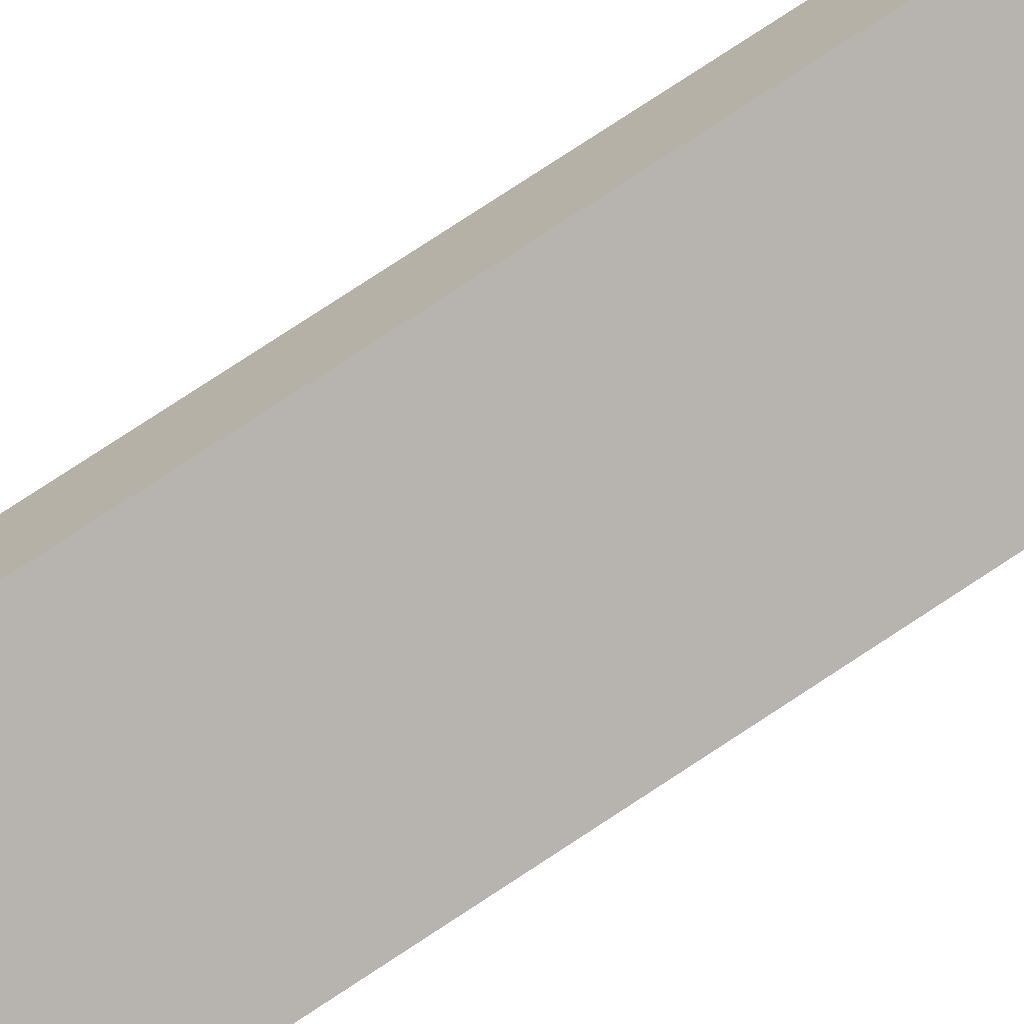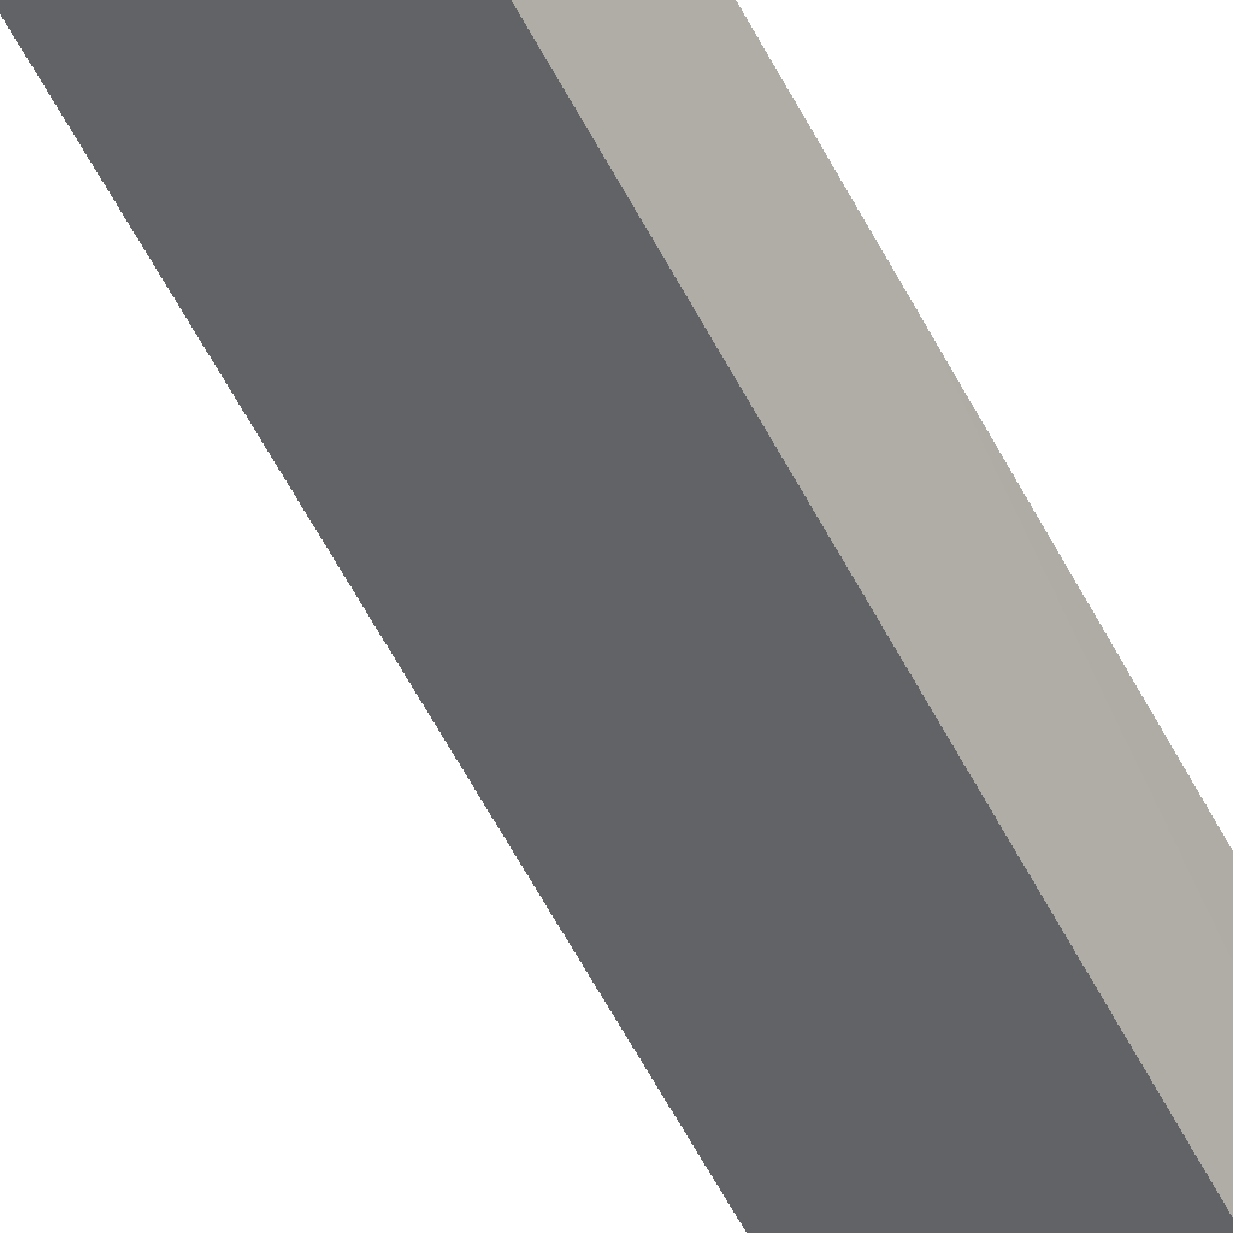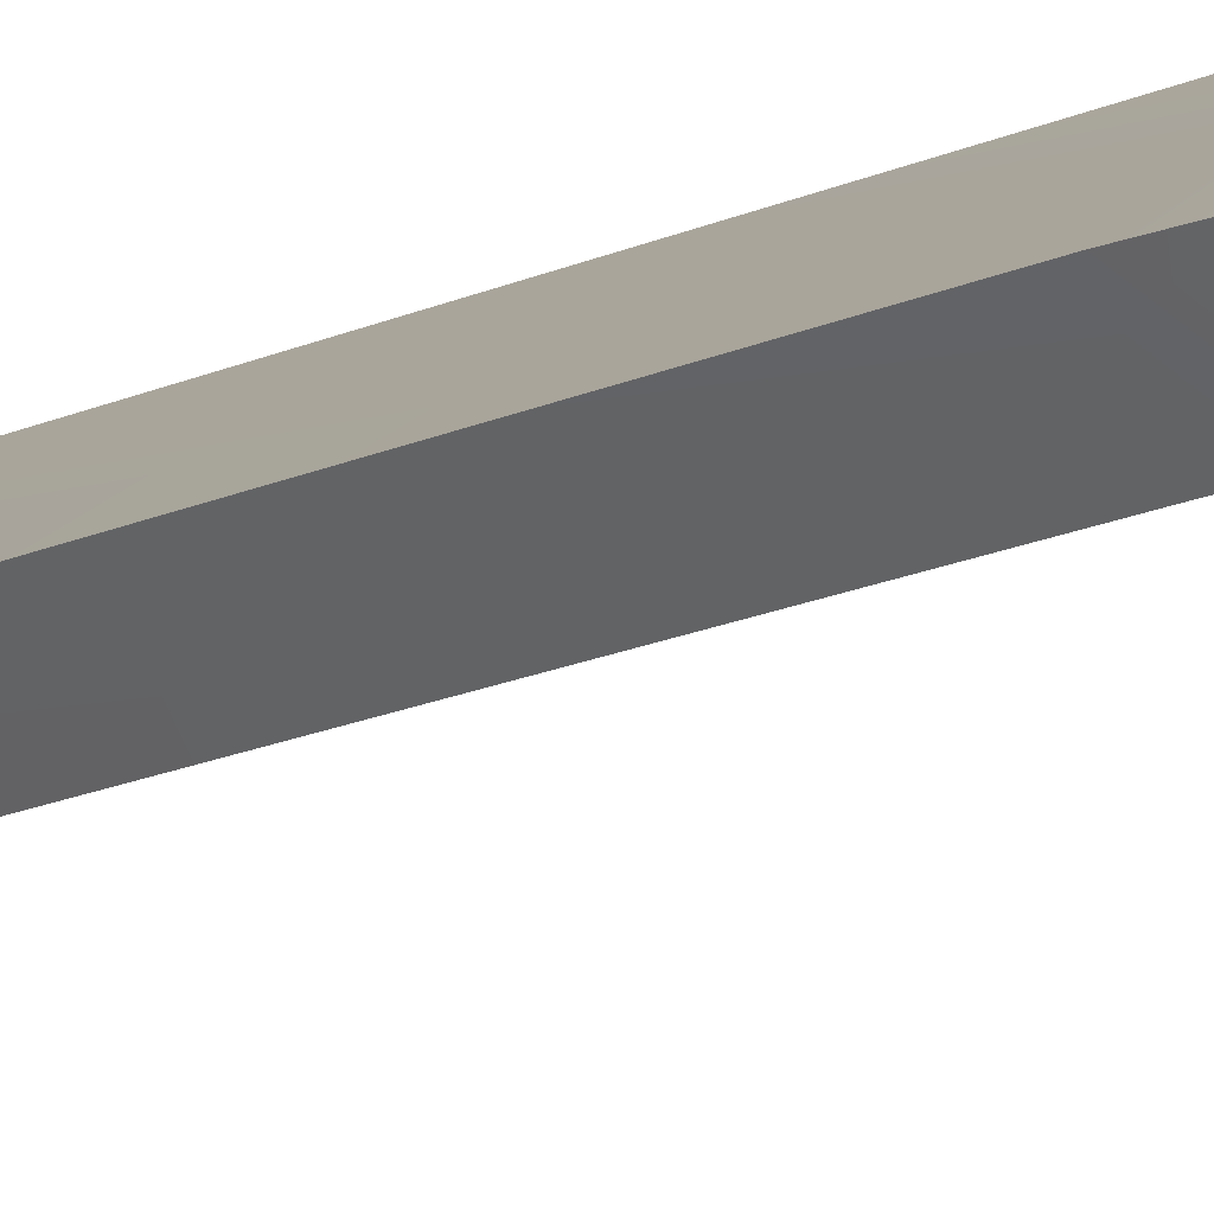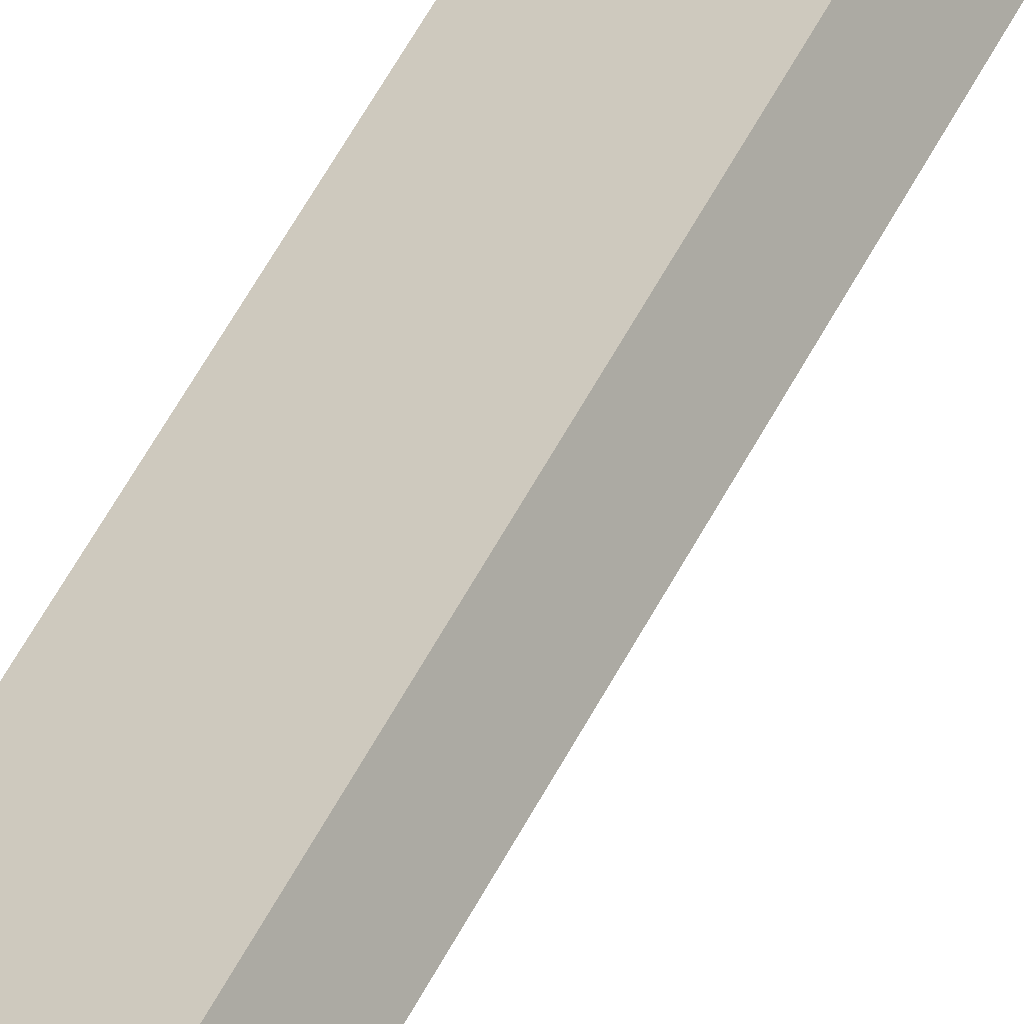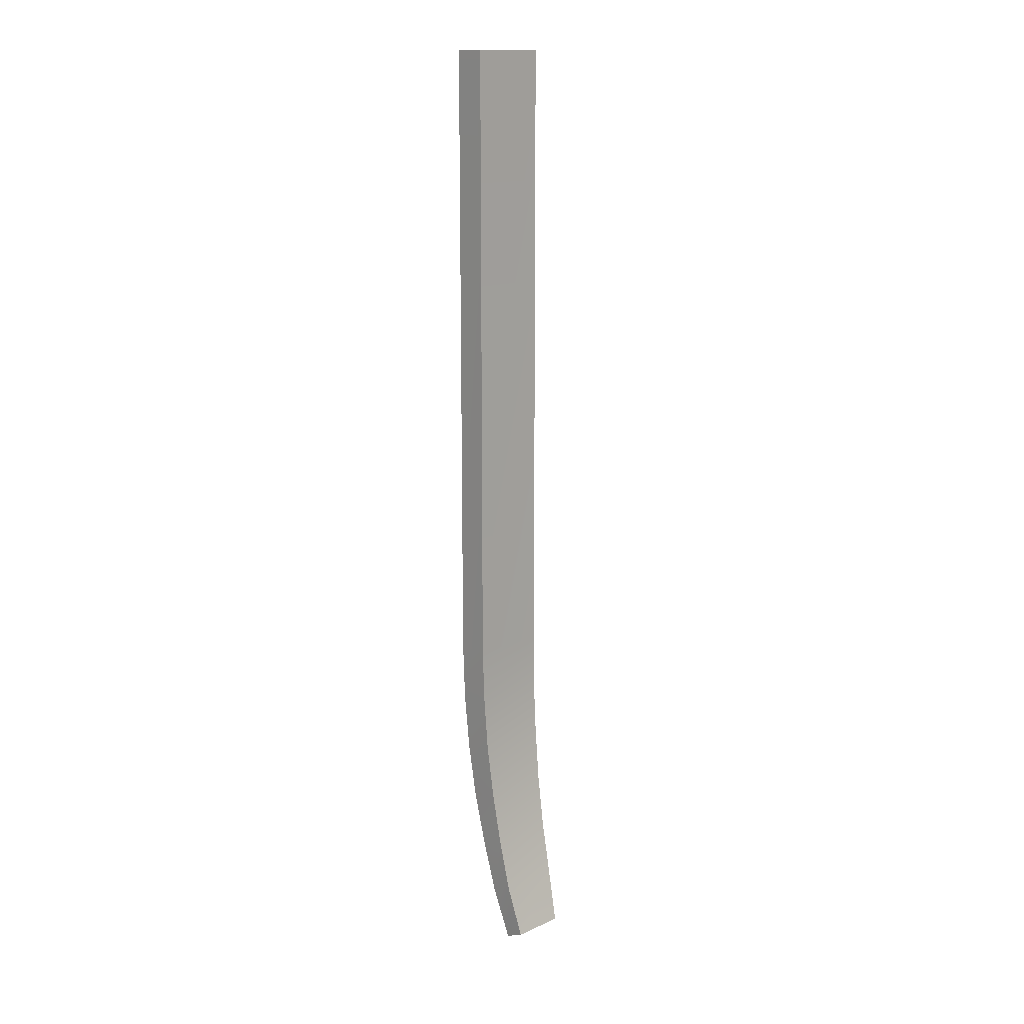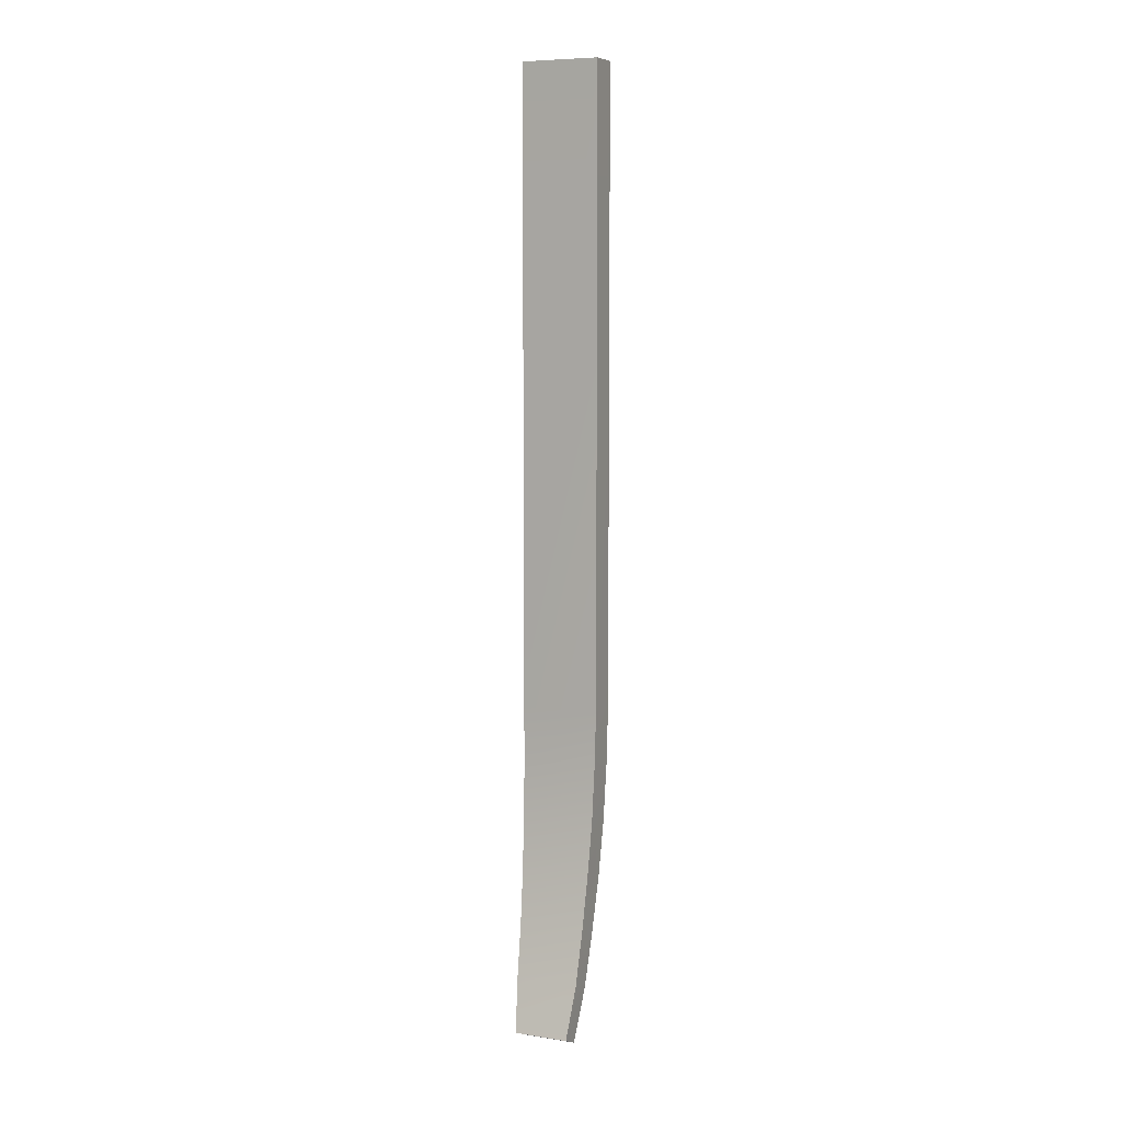
<metadata>
{"format":"obj","ext":"obj","renderer":"f3d","projection":"perspective","resolution":1024,"background":"white","views":[{"elev":70.3,"azim":-124.3,"up":"+Z"},{"elev":-58.5,"azim":-152.8,"up":"+Z"},{"elev":-12.2,"azim":-38.1,"up":"+Z"},{"elev":53.9,"azim":26.5,"up":"+Z"},{"elev":14.1,"azim":103.4,"up":"+Y"},{"elev":7.5,"azim":171.5,"up":"+Y"}]}
</metadata>
<code>
o mesh14/mesh14-geometry#mesh14-geometry
v 0.4874 -0.8235 -0.3906
v 0.4292 -0.8235 -0.4274
v 0.4427 -0.8124 -0.4489
v 0.4808 -0.7573 -0.3694
v 0.4129 -0.7573 -0.4122
v 0.501 -0.8124 -0.4121
v 0.4962 -0.7469 -0.3938
v 0.4283 -0.7469 -0.4366
v 0.4728 -0.6896 -0.3527
v 0.4901 -0.6803 -0.3801
v 0.4012 -0.6896 -0.3978
v 0.4185 -0.6803 -0.4252
v 0.4665 -0.6205 -0.3385
v 0.4858 -0.6128 -0.3691
v 0.4104 -0.6128 -0.4167
v 0.3912 -0.6205 -0.3861
v 0.4632 -0.5499 -0.3289
v 0.4834 -0.5446 -0.3608
v 0.404 -0.5446 -0.4109
v 0.3839 -0.5499 -0.3789
v 0.4607 -0.4787 -0.3227
v 0.4817 -0.4759 -0.356
v 0.4004 -0.4759 -0.4073
v 0.3794 -0.4787 -0.374
v 0.4608 -0.407 -0.3207
v 0.4818 -0.407 -0.354
v 0.3985 -0.407 -0.4065
v 0.3775 -0.407 -0.3732
v 0.4608 0.3875 -0.3207
v 0.4818 0.3875 -0.354
v 0.3985 0.3875 -0.4065
v 0.3775 0.3875 -0.3732
f 1 2 3
f 4 2 1
f 3 2 5
f 6 1 3
f 4 5 2
f 7 4 1
f 3 5 8
f 6 7 1
f 8 6 3
f 9 5 4
f 7 10 4
f 8 5 11
f 7 6 8
f 11 5 9
f 10 9 4
f 10 7 12
f 8 11 12
f 12 7 8
f 13 11 9
f 10 14 9
f 15 10 12
f 12 11 16
f 16 11 13
f 14 13 9
f 14 10 15
f 12 16 15
f 17 16 13
f 14 18 13
f 19 14 15
f 15 16 20
f 20 16 17
f 18 17 13
f 19 18 14
f 15 20 19
f 21 20 17
f 18 22 17
f 23 18 19
f 19 20 24
f 24 20 21
f 22 21 17
f 23 22 18
f 19 24 23
f 25 24 21
f 22 26 21
f 27 22 23
f 23 24 28
f 25 28 24
f 26 25 21
f 26 22 27
f 23 28 27
f 29 28 25
f 30 25 26
f 31 26 27
f 27 28 32
f 32 28 29
f 30 29 25
f 30 26 31
f 27 32 31
f 29 31 32
f 30 31 29
f 3 2 1
f 1 2 4
f 5 2 3
f 3 1 6
f 2 5 4
f 1 4 7
f 8 5 3
f 1 7 6
f 3 6 8
f 4 5 9
f 4 10 7
f 11 5 8
f 8 6 7
f 9 5 11
f 4 9 10
f 12 7 10
f 12 11 8
f 8 7 12
f 9 11 13
f 9 14 10
f 12 10 15
f 16 11 12
f 13 11 16
f 9 13 14
f 15 10 14
f 15 16 12
f 13 16 17
f 13 18 14
f 15 14 19
f 20 16 15
f 17 16 20
f 13 17 18
f 14 18 19
f 19 20 15
f 17 20 21
f 17 22 18
f 19 18 23
f 24 20 19
f 21 20 24
f 17 21 22
f 18 22 23
f 23 24 19
f 21 24 25
f 21 26 22
f 23 22 27
f 28 24 23
f 24 28 25
f 21 25 26
f 27 22 26
f 27 28 23
f 25 28 29
f 26 25 30
f 27 26 31
f 32 28 27
f 29 28 32
f 25 29 30
f 31 26 30
f 31 32 27
f 32 31 29
f 29 31 30

</code>
